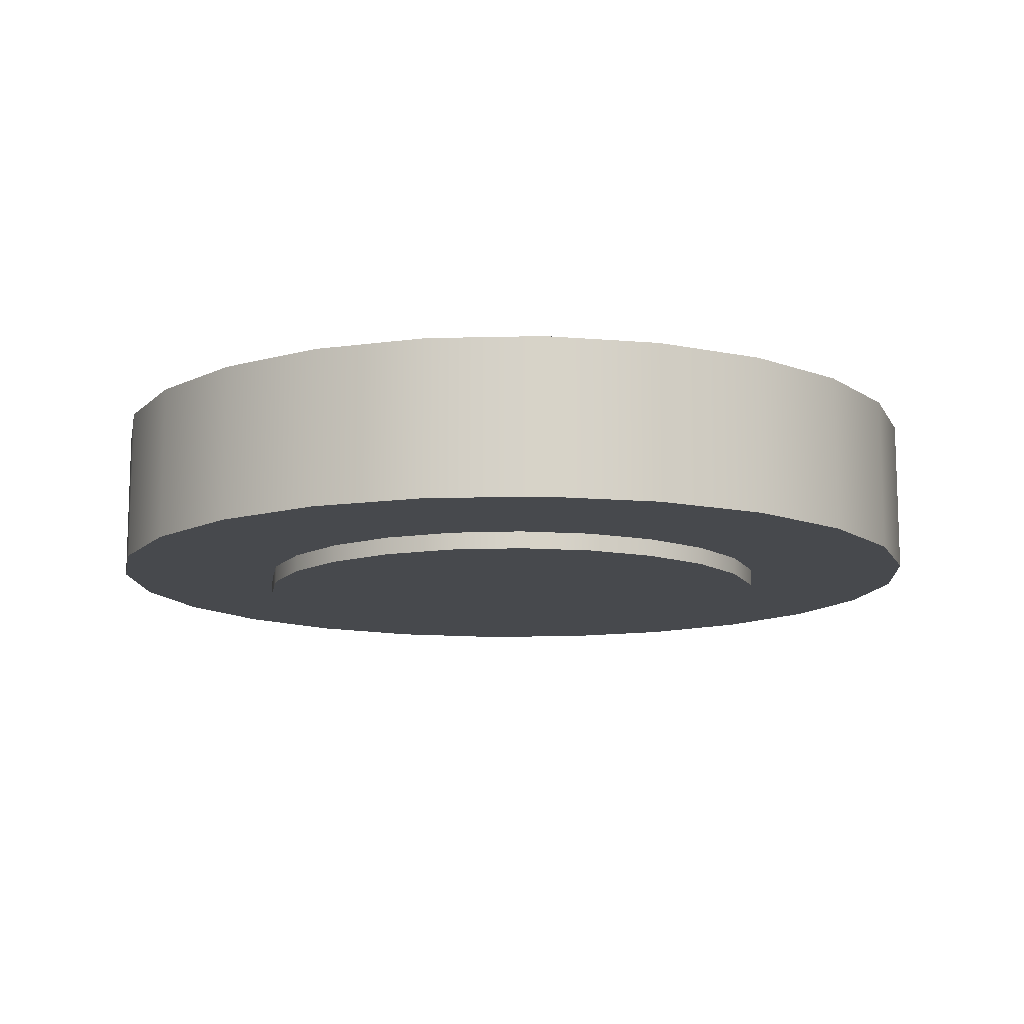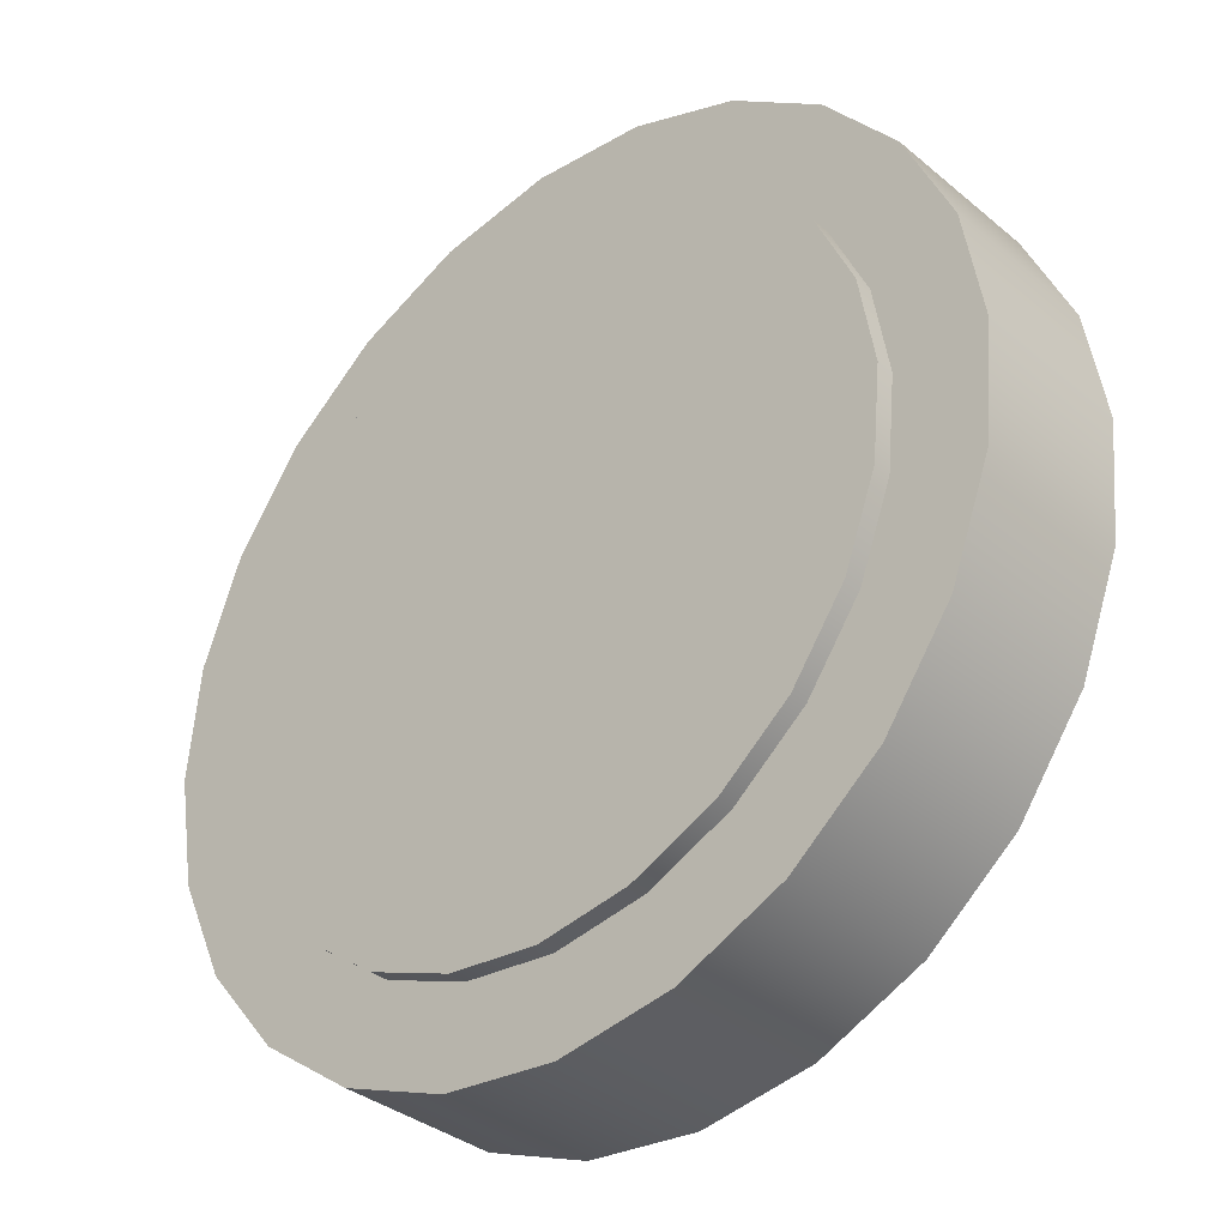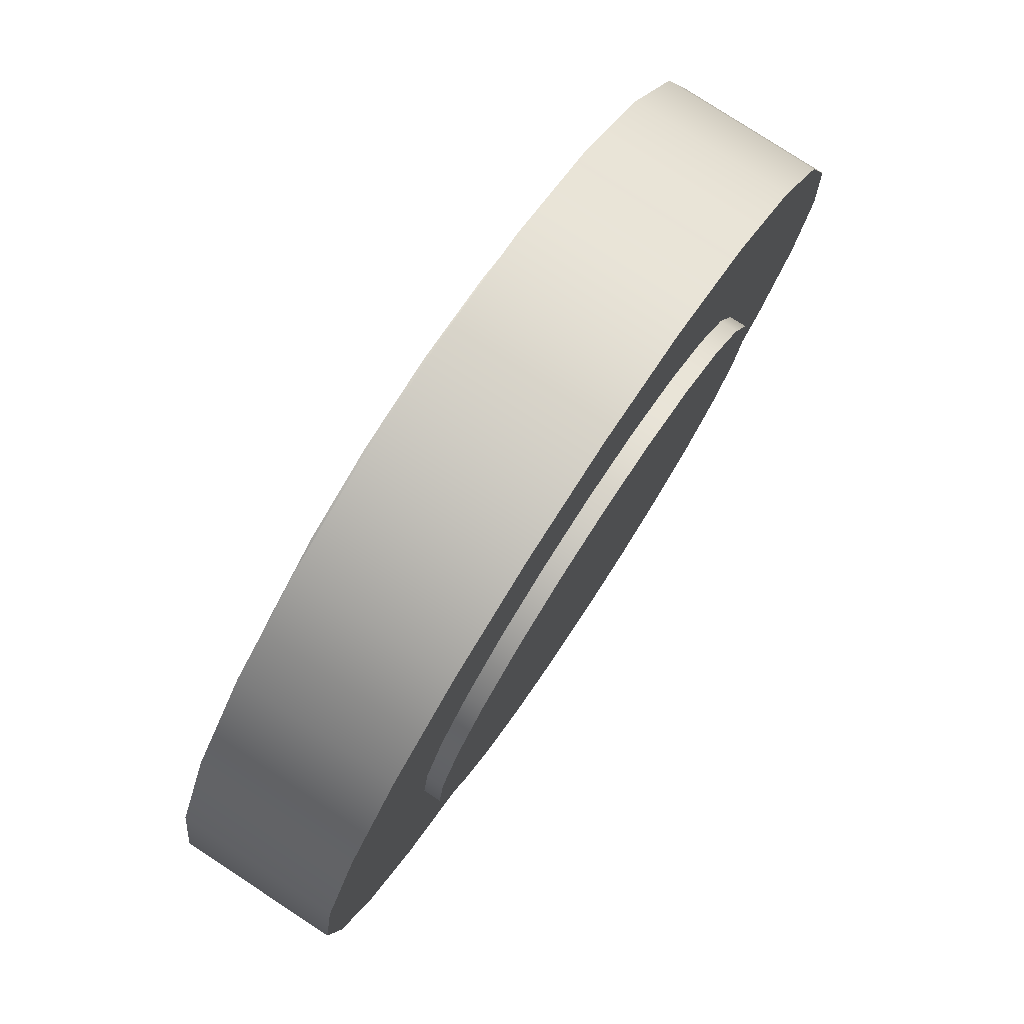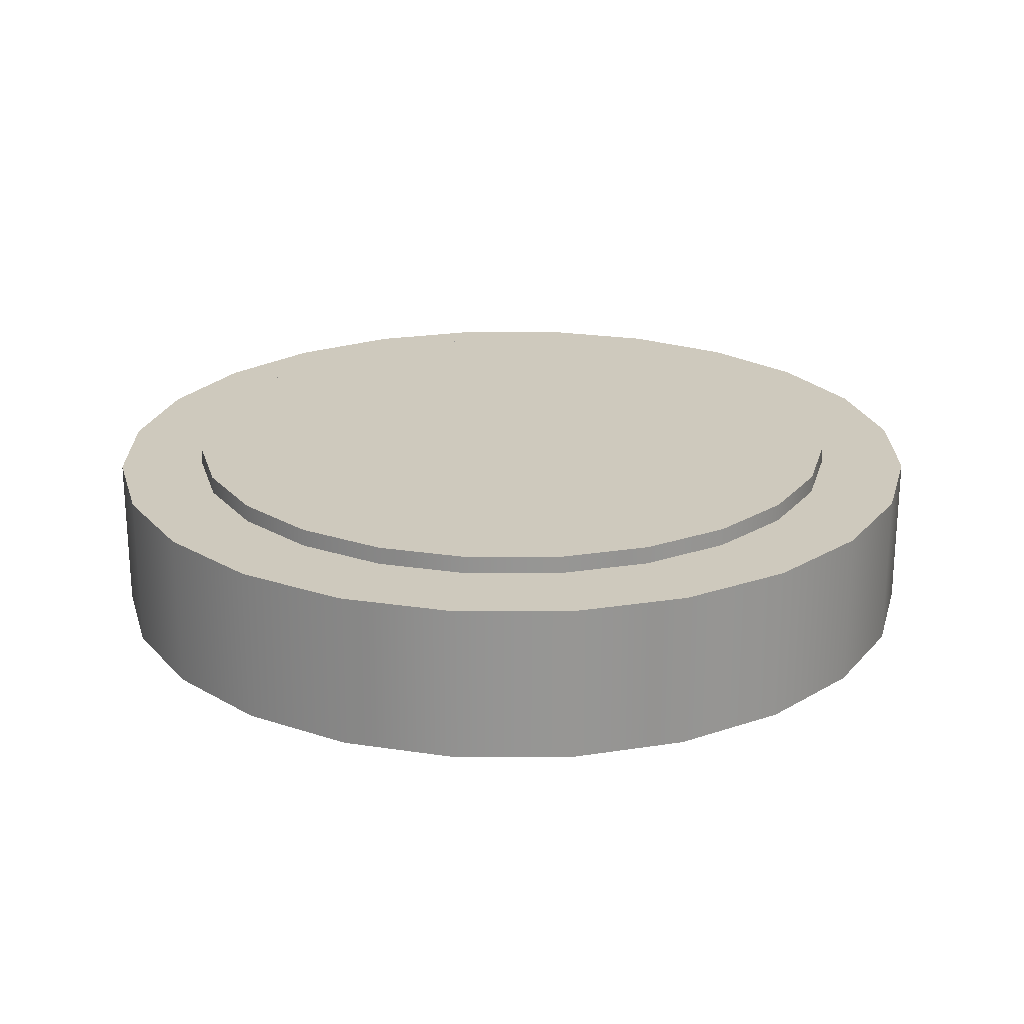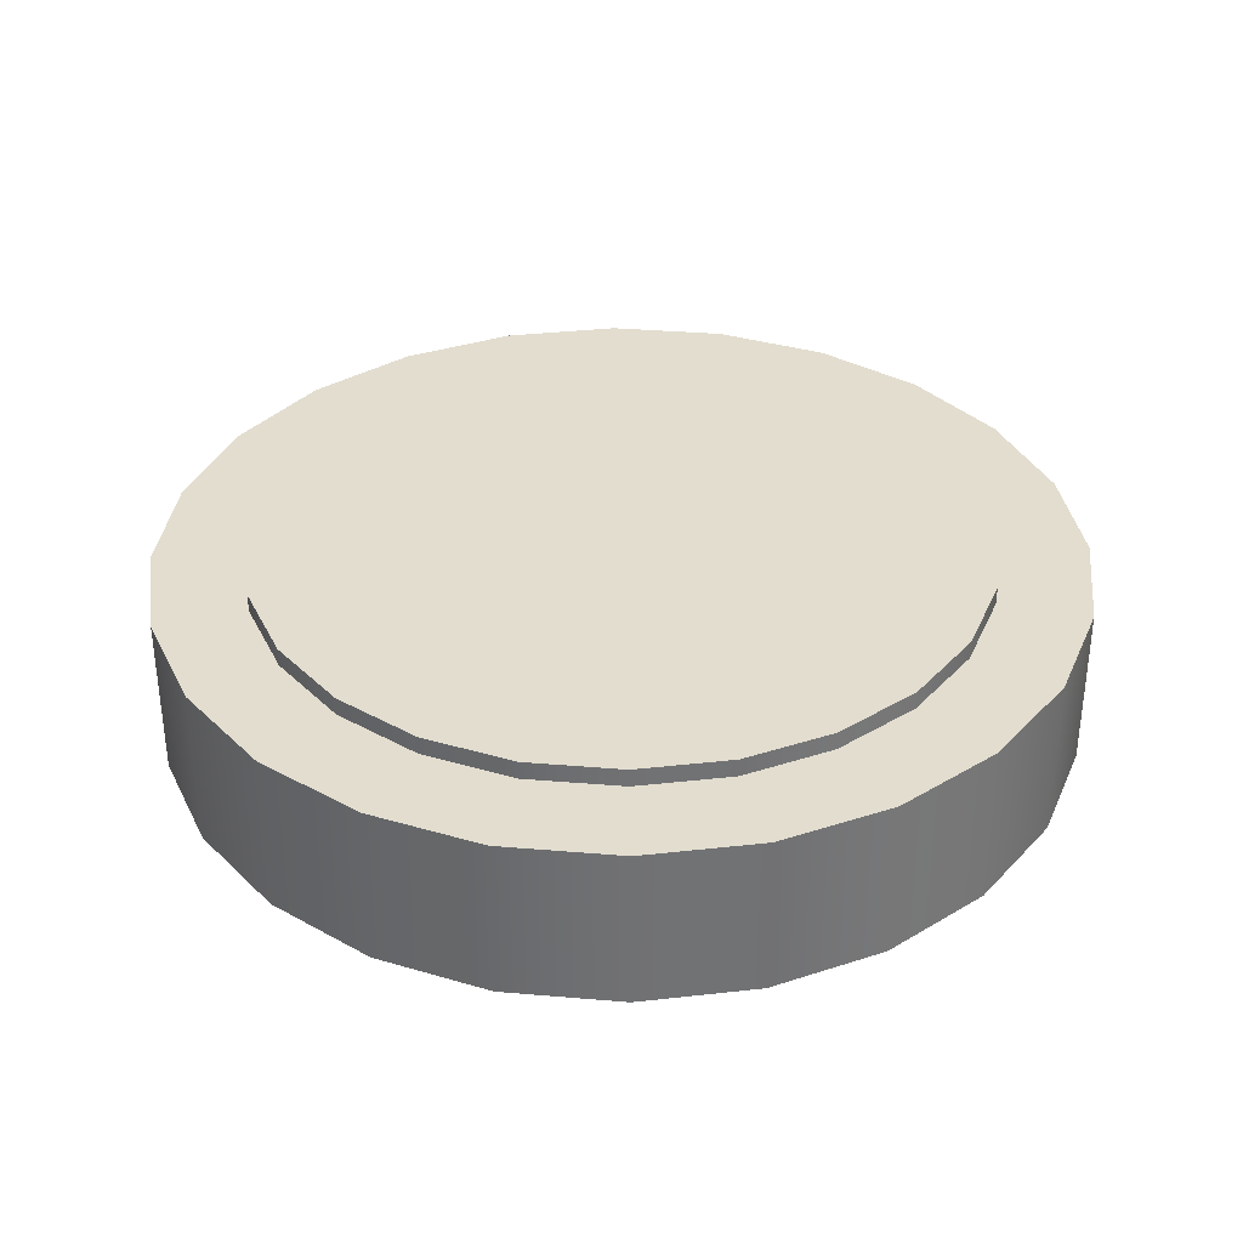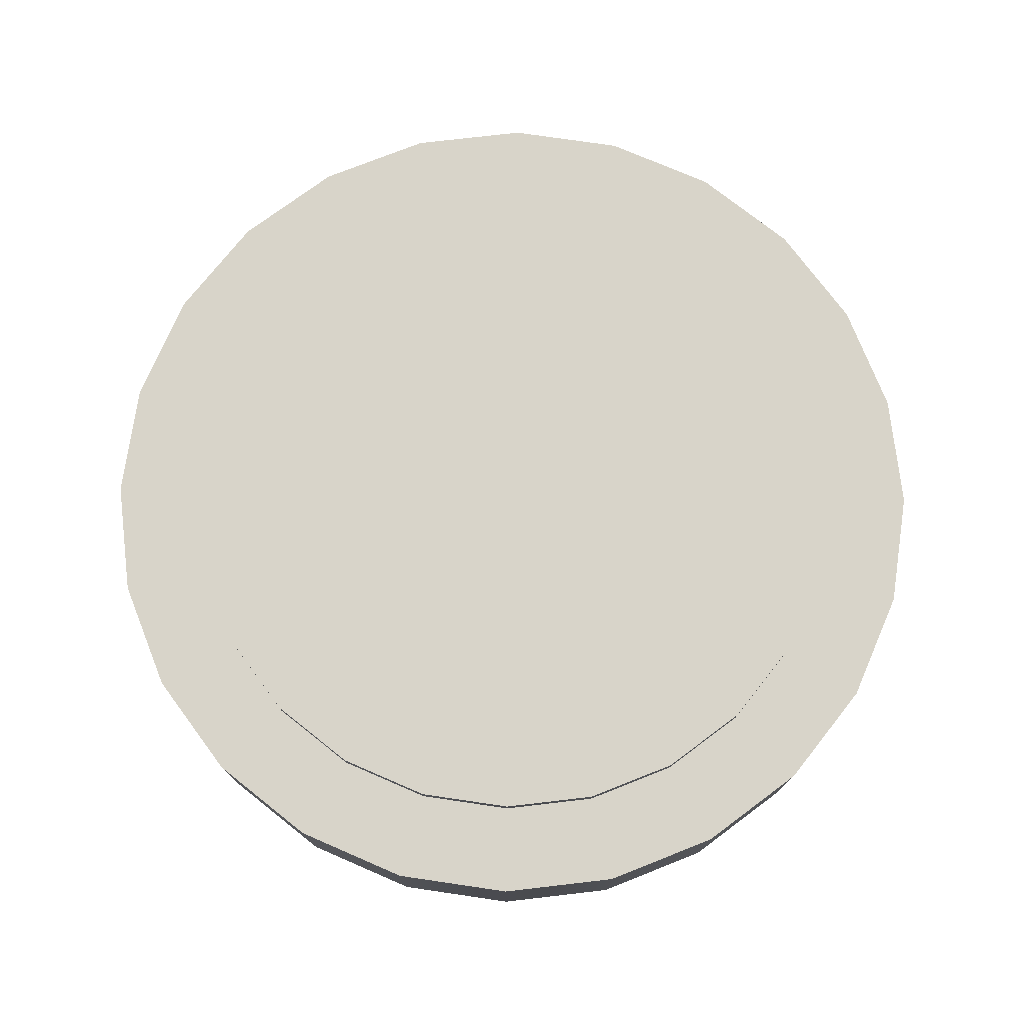
<metadata>
{"format":"obj","ext":"obj","renderer":"f3d","projection":"perspective","resolution":1024,"background":"white","views":[{"elev":-12.1,"azim":-152.0,"up":"+Z"},{"elev":-34.9,"azim":42.2,"up":"+Y"},{"elev":78.7,"azim":123.2,"up":"+Y"},{"elev":22.6,"azim":-80.7,"up":"+Z"},{"elev":34.9,"azim":61.0,"up":"+Z"},{"elev":75.6,"azim":-12.1,"up":"+Z"}]}
</metadata>
<code>
g mergedBlocks
v -0.03792 0.3827 -1.01
v -0.0504 0.2571 -1.01
v -0.07949 0.433 -1.01
v -0.05903 0.3085 -1.01
v -0.08068 0.3559 -1.01
v -0.1327 0.4709 -1.01
v -0.1139 0.3961 -1.01
v -0.1563 0.4264 -1.01
v -0.1939 0.4938 -1.01
v -0.2052 0.4446 -1.01
v -0.2589 0.5 -1.01
v -0.2571 0.4496 -1.01
v -0.3085 0.441 -1.01
v -0.3233 0.4892 -1.01
v -0.3559 0.4193 -1.01
v -0.3827 0.4621 -1.01
v -0.3961 0.3861 -1.01
v -0.433 0.4205 -1.01
v -0.4264 0.3437 -1.01
v -0.4446 0.2948 -1.01
v -0.4709 0.3673 -1.01
v -0.4496 0.2429 -1.01
v -0.4621 0.1173 -1.01
v -0.4892 0.1767 -1.01
v -0.4938 0.3061 -1.01
v -0.5 0.2411 -1.01
v -0.441 0.1915 -1.01
v -0.4205 0.06696 -1.01
v -0.4193 0.1441 -1.01
v -0.3861 0.1039 -1.01
v -0.3673 0.02906 -1.01
v -0.3437 0.07361 -1.01
v -0.3061 0.006226 -1.01
v -0.2948 0.05537 -1.01
v -0.2429 0.0504 -1.01
v -0.2411 -1.192e-09 -1.01
v -0.1915 0.05903 -1.01
v -0.1767 0.01081 -1.01
v -0.1441 0.08068 -1.01
v -0.1173 0.03792 -1.01
v -0.1039 0.1139 -1.01
v -0.07361 0.1563 -1.01
v -0.06696 0.07949 -1.01
v -0.05537 0.2052 -1.01
v -0.02906 0.1327 -1.01
v -0.01081 0.3233 -1.01
v -0.006226 0.1939 -1.01
v -1.805e-16 0.2589 -1.01
v -0.1147 0.1719 -1.11
v -0.1147 0.1719 -1.1
v -0.09907 0.2096 -1.11
v -0.09907 0.2096 -1.1
v -0.09375 0.25 -1.11
v -0.09375 0.25 -1.1
v -0.09907 0.2904 -1.11
v -0.09907 0.2904 -1.1
v -0.1395 0.1395 -1.1
v -0.1395 0.1395 -1.11
v -0.1719 0.1147 -1.11
v -0.1719 0.1147 -1.1
v -0.2096 0.09907 -1.11
v -0.2096 0.09907 -1.1
v -0.25 0.09375 -1.11
v -0.25 0.09375 -1.1
v -0.2904 0.09907 -1.11
v -0.2904 0.09907 -1.1
v -0.3281 0.1147 -1.11
v -0.3281 0.1147 -1.1
v -0.3605 0.1395 -1.11
v -0.3605 0.1395 -1.1
v -0.3853 0.1719 -1.1
v -0.3853 0.1719 -1.11
v -0.4009 0.2096 -1.1
v -0.4009 0.2096 -1.11
v -0.4062 0.25 -1.1
v -0.4062 0.25 -1.11
v -0.4009 0.2904 -1.1
v -0.4009 0.2904 -1.11
v -0.3853 0.3281 -1.1
v -0.3853 0.3281 -1.11
v -0.3605 0.3605 -1.1
v -0.3605 0.3605 -1.11
v -0.3281 0.3853 -1.11
v -0.3281 0.3853 -1.1
v -0.2904 0.4009 -1.11
v -0.2904 0.4009 -1.1
v -0.25 0.4063 -1.11
v -0.25 0.4063 -1.1
v -0.2096 0.4009 -1.11
v -0.2096 0.4009 -1.1
v -0.1719 0.3853 -1.11
v -0.1719 0.3853 -1.1
v -0.1395 0.3605 -1.11
v -0.1395 0.3605 -1.1
v -0.1147 0.3281 -1.1
v -0.1147 0.3281 -1.11
v -1.805e-16 0.2589 -1.1
v -0.01081 0.3233 -1.1
v -0.006226 0.1939 -1.1
v -0.02906 0.1327 -1.1
v -0.03792 0.3827 -1.1
v -0.06696 0.07949 -1.1
v -0.07949 0.433 -1.1
v -0.1173 0.03792 -1.1
v -0.1767 0.01081 -1.1
v -0.2411 -1.192e-08 -1.1
v -0.3061 0.006226 -1.1
v -0.3673 0.02906 -1.1
v -0.4205 0.06696 -1.1
v -0.433 0.4205 -1.1
v -0.3827 0.4621 -1.1
v -0.3233 0.4892 -1.1
v -0.2589 0.5 -1.1
v -0.1939 0.4938 -1.1
v -0.1327 0.4709 -1.1
v -0.4621 0.1173 -1.1
v -0.4709 0.3673 -1.1
v -0.4892 0.1767 -1.1
v -0.4938 0.3061 -1.1
v -0.5 0.2411 -1.1
v -0.0504 0.2571 -1
v -0.05537 0.2052 -1
v -0.05903 0.3085 -1
v -0.07361 0.1563 -1
v -0.08068 0.3559 -1
v -0.1039 0.1139 -1
v -0.1139 0.3961 -1
v -0.1441 0.08068 -1
v -0.1563 0.4264 -1
v -0.1915 0.05903 -1
v -0.2052 0.4446 -1
v -0.2429 0.0504 -1
v -0.2571 0.4496 -1
v -0.2948 0.05537 -1
v -0.3085 0.441 -1
v -0.3437 0.07361 -1
v -0.3559 0.4193 -1
v -0.3861 0.1039 -1
v -0.3961 0.3861 -1
v -0.4193 0.1441 -1
v -0.4264 0.3437 -1
v -0.441 0.1915 -1
v -0.4446 0.2948 -1
v -0.4496 0.2429 -1
f 3 2 1
f 2 3 4
f 4 3 5
f 5 3 6
f 5 6 7
f 7 6 8
f 8 6 9
f 8 9 10
f 10 9 11
f 10 11 12
f 12 11 13
f 13 11 14
f 13 14 15
f 15 14 16
f 15 16 17
f 17 16 18
f 17 18 19
f 19 18 20
f 20 18 21
f 20 21 22
f 22 21 23
f 23 21 24
f 24 21 25
f 24 25 26
f 23 27 22
f 28 27 23
f 28 29 27
f 28 30 29
f 31 30 28
f 31 32 30
f 33 32 31
f 33 34 32
f 33 35 34
f 36 35 33
f 36 37 35
f 38 37 36
f 38 39 37
f 40 39 38
f 40 41 39
f 40 42 41
f 43 42 40
f 43 44 42
f 43 2 44
f 43 1 2
f 45 1 43
f 45 46 1
f 47 46 45
f 46 47 48
f 51 50 49
f 50 51 52
f 53 52 51
f 52 53 54
f 55 54 53
f 54 55 56
f 57 49 50
f 49 57 58
f 57 59 58
f 59 57 60
f 60 61 59
f 61 60 62
f 62 63 61
f 63 62 64
f 64 65 63
f 65 64 66
f 66 67 65
f 67 66 68
f 68 69 67
f 69 68 70
f 71 69 70
f 69 71 72
f 73 72 71
f 72 73 74
f 75 74 73
f 74 75 76
f 77 76 75
f 76 77 78
f 79 78 77
f 78 79 80
f 81 80 79
f 80 81 82
f 81 83 82
f 83 81 84
f 84 85 83
f 85 84 86
f 86 87 85
f 87 86 88
f 88 89 87
f 89 88 90
f 90 91 89
f 91 90 92
f 92 93 91
f 93 92 94
f 95 93 94
f 93 95 96
f 56 96 95
f 96 56 55
f 51 55 53
f 55 51 49
f 55 49 96
f 96 49 58
f 96 58 93
f 93 58 59
f 93 59 91
f 91 59 61
f 91 61 89
f 89 61 63
f 89 63 87
f 87 63 65
f 87 65 85
f 85 65 67
f 85 67 83
f 83 67 69
f 83 69 82
f 82 69 72
f 82 72 80
f 80 72 74
f 80 74 78
f 78 74 76
f 99 98 97
f 98 99 100
f 98 100 101
f 101 100 102
f 101 102 103
f 103 102 54
f 54 102 104
f 54 104 52
f 52 104 50
f 50 104 57
f 57 104 105
f 57 105 60
f 60 105 62
f 62 105 106
f 62 106 64
f 64 106 107
f 64 107 66
f 66 107 68
f 68 107 108
f 68 108 70
f 70 108 71
f 71 108 109
f 71 109 73
f 73 109 75
f 110 75 109
f 110 77 75
f 110 79 77
f 111 79 110
f 111 81 79
f 111 84 81
f 112 84 111
f 112 86 84
f 113 86 112
f 113 88 86
f 113 90 88
f 114 90 113
f 114 92 90
f 114 94 92
f 115 94 114
f 115 95 94
f 115 56 95
f 103 56 115
f 56 103 54
f 110 109 116
f 110 116 117
f 117 116 118
f 117 118 119
f 119 118 120
f 104 43 40
f 43 104 102
f 100 43 102
f 43 100 45
f 99 45 100
f 45 99 47
f 97 47 99
f 47 97 48
f 98 48 97
f 48 98 46
f 101 46 98
f 46 101 1
f 103 1 101
f 1 103 3
f 103 6 3
f 6 103 115
f 115 9 6
f 9 115 114
f 114 11 9
f 11 114 113
f 113 14 11
f 14 113 112
f 112 16 14
f 16 112 111
f 111 18 16
f 18 111 110
f 117 18 110
f 18 117 21
f 119 21 117
f 21 119 25
f 120 25 119
f 25 120 26
f 118 26 120
f 26 118 24
f 116 24 118
f 24 116 23
f 109 23 116
f 23 109 28
f 109 31 28
f 31 109 108
f 108 33 31
f 33 108 107
f 107 36 33
f 36 107 106
f 106 38 36
f 38 106 105
f 105 40 38
f 40 105 104
f 123 122 121
f 122 123 124
f 124 123 125
f 124 125 126
f 126 125 127
f 126 127 128
f 128 127 129
f 128 129 130
f 130 129 131
f 130 131 132
f 132 131 133
f 132 133 134
f 134 133 135
f 134 135 136
f 136 135 137
f 136 137 138
f 138 137 139
f 138 139 140
f 140 139 141
f 140 141 142
f 142 141 143
f 142 143 144
f 5 123 4
f 123 5 125
f 7 125 5
f 125 7 127
f 7 129 127
f 129 7 8
f 8 131 129
f 131 8 10
f 10 133 131
f 133 10 12
f 12 135 133
f 135 12 13
f 13 137 135
f 137 13 15
f 15 139 137
f 139 15 17
f 19 139 17
f 139 19 141
f 20 141 19
f 141 20 143
f 22 143 20
f 143 22 144
f 27 144 22
f 144 27 142
f 29 142 27
f 142 29 140
f 30 140 29
f 140 30 138
f 30 136 138
f 136 30 32
f 32 134 136
f 134 32 34
f 34 132 134
f 132 34 35
f 35 130 132
f 130 35 37
f 37 128 130
f 128 37 39
f 39 126 128
f 126 39 41
f 42 126 41
f 126 42 124
f 44 124 42
f 124 44 122
f 2 122 44
f 122 2 121
f 4 121 2
f 121 4 123

</code>
